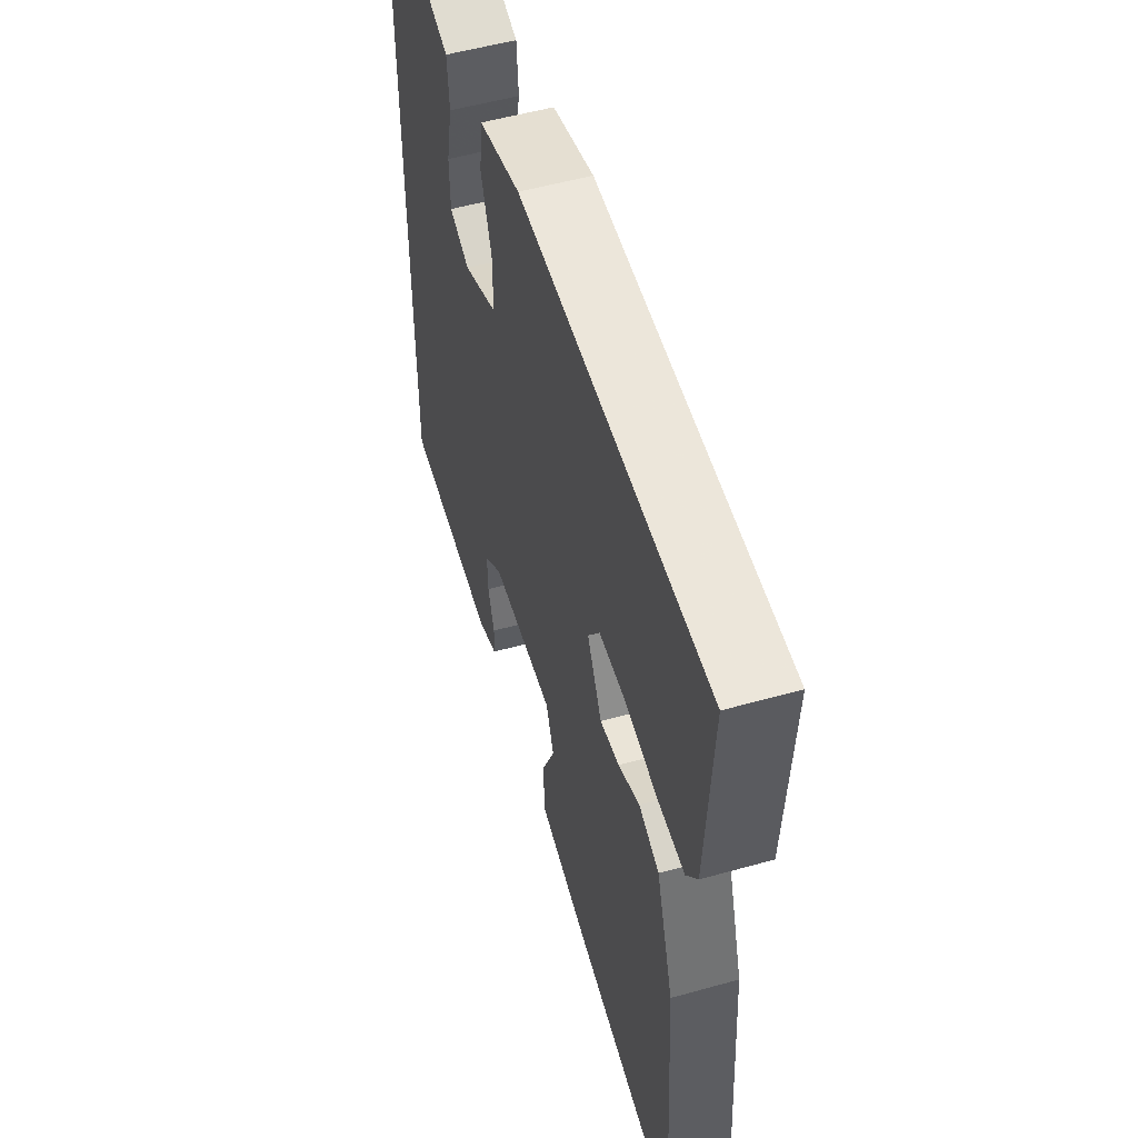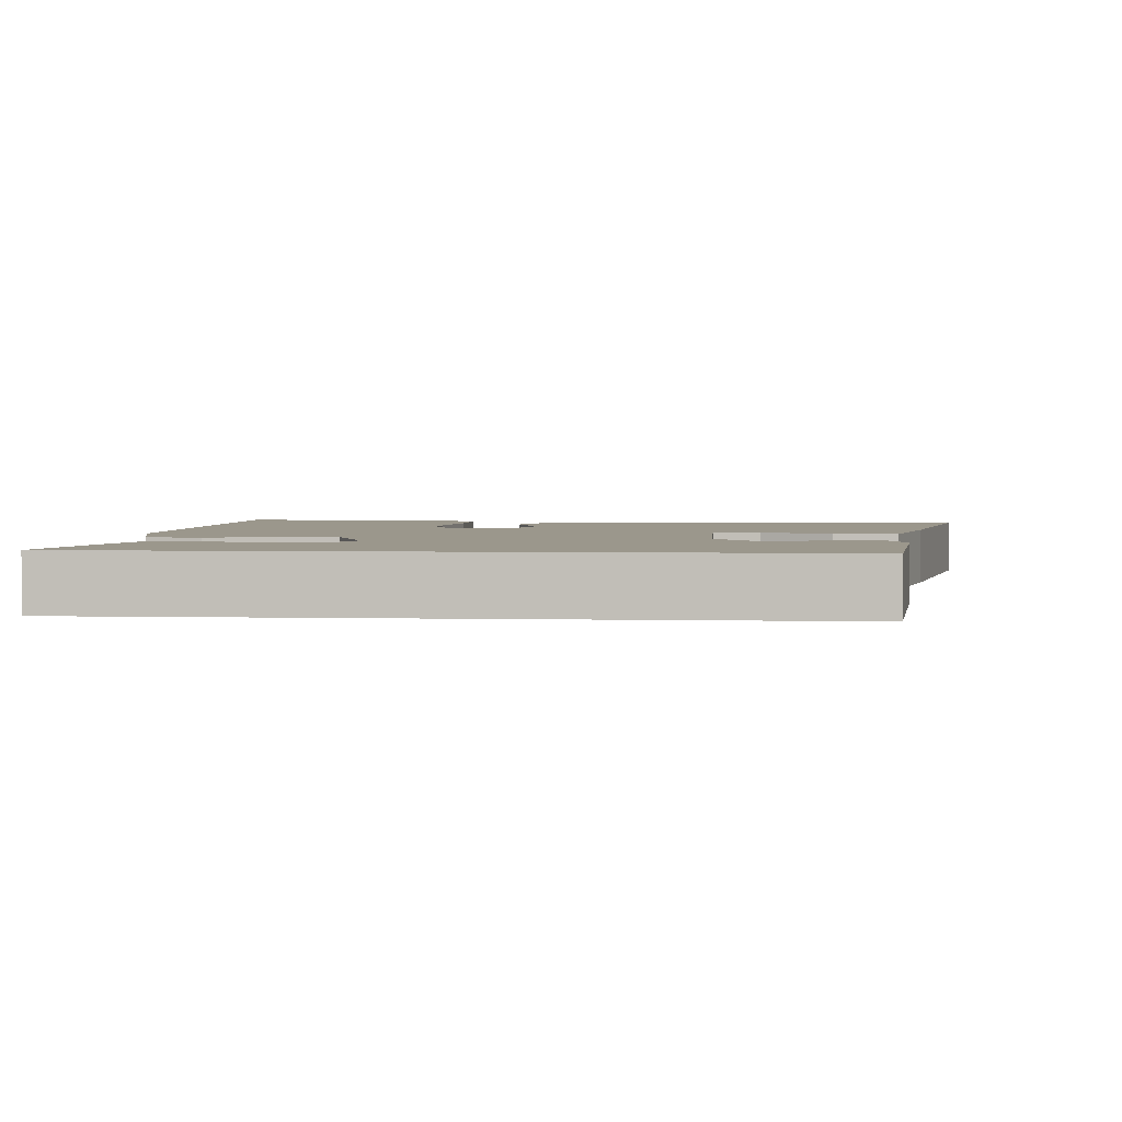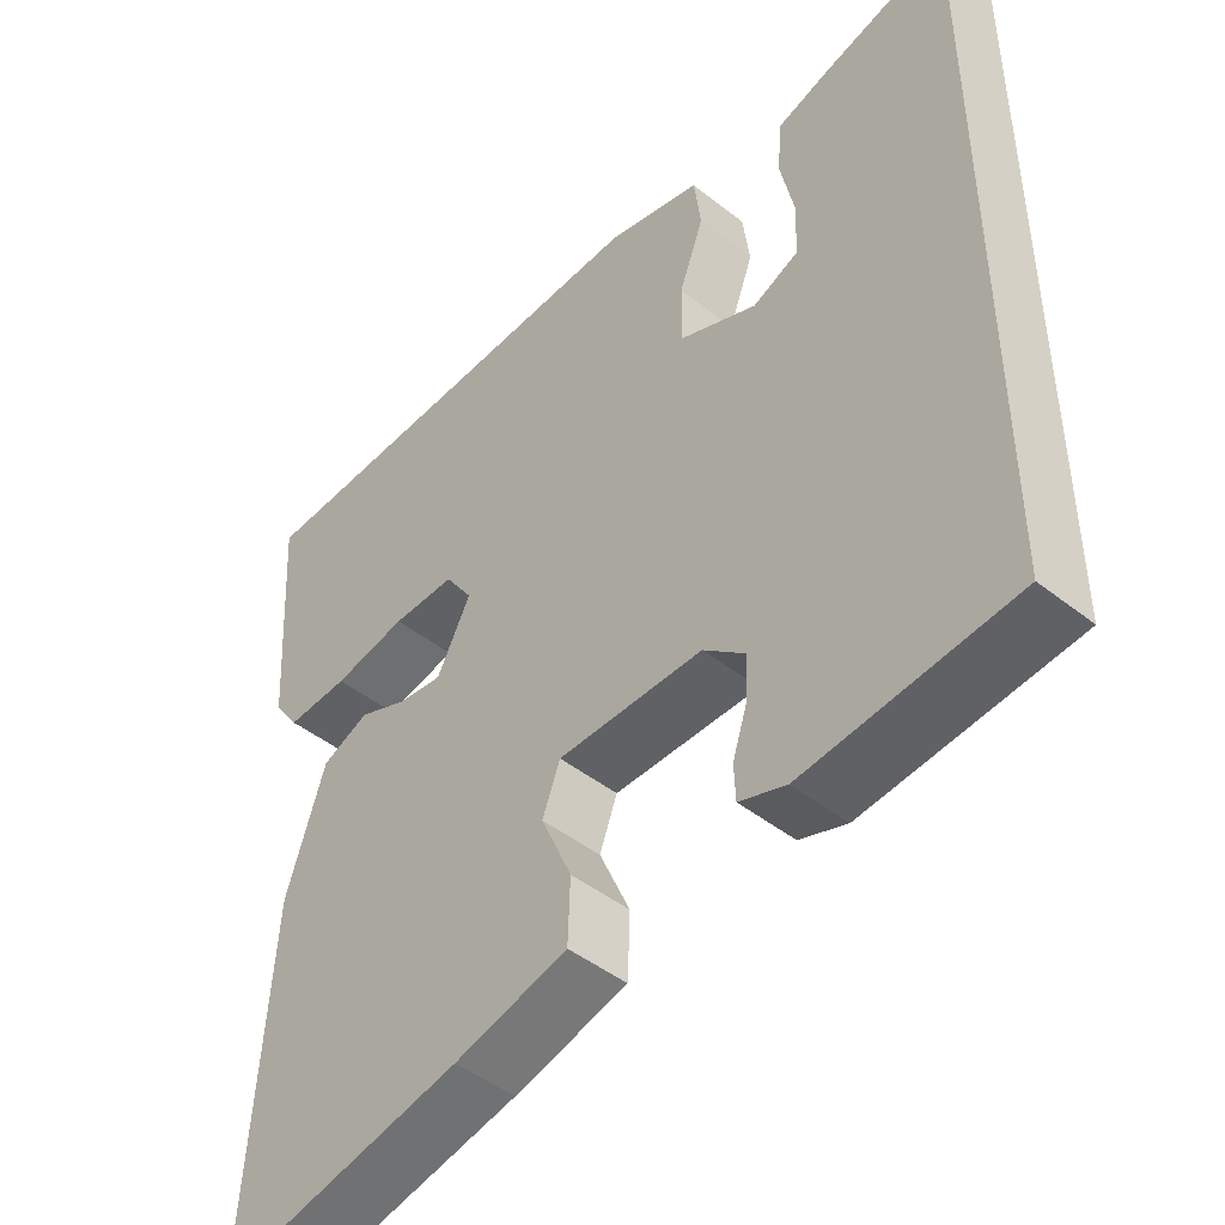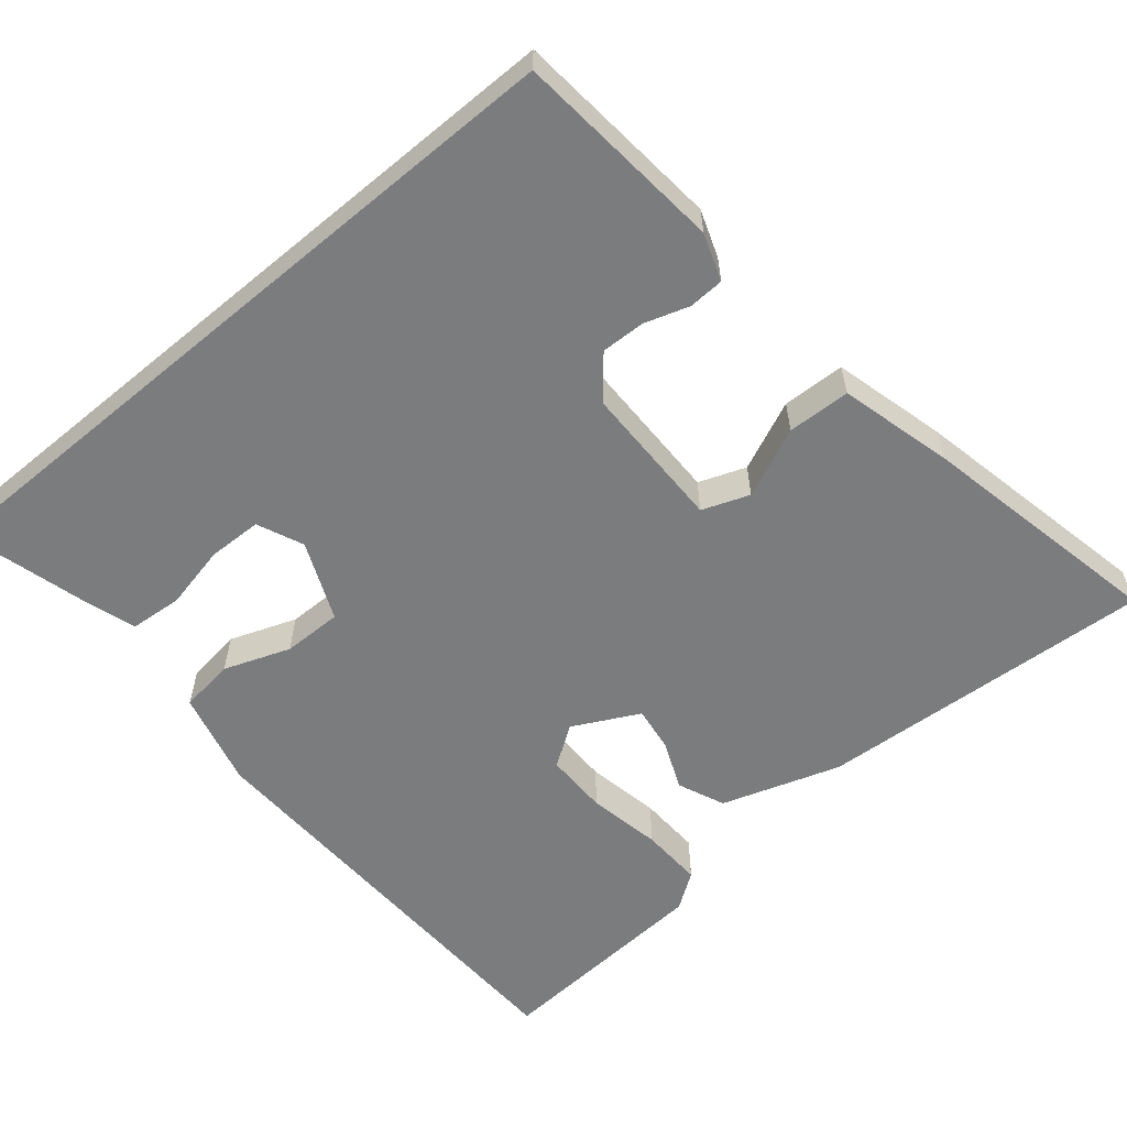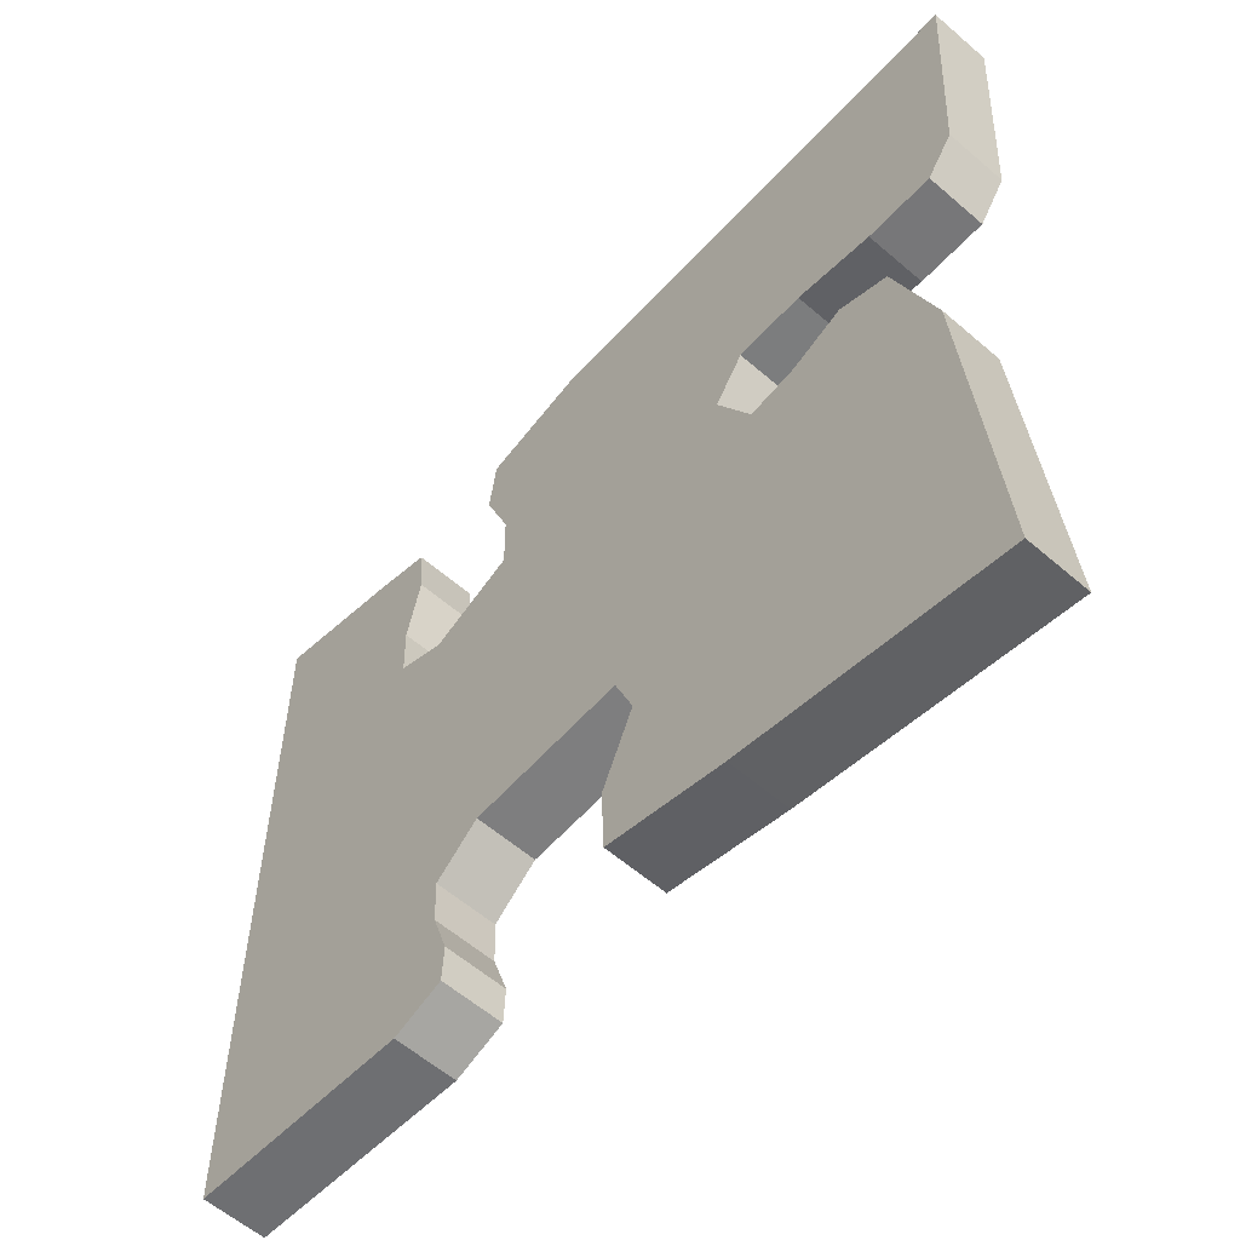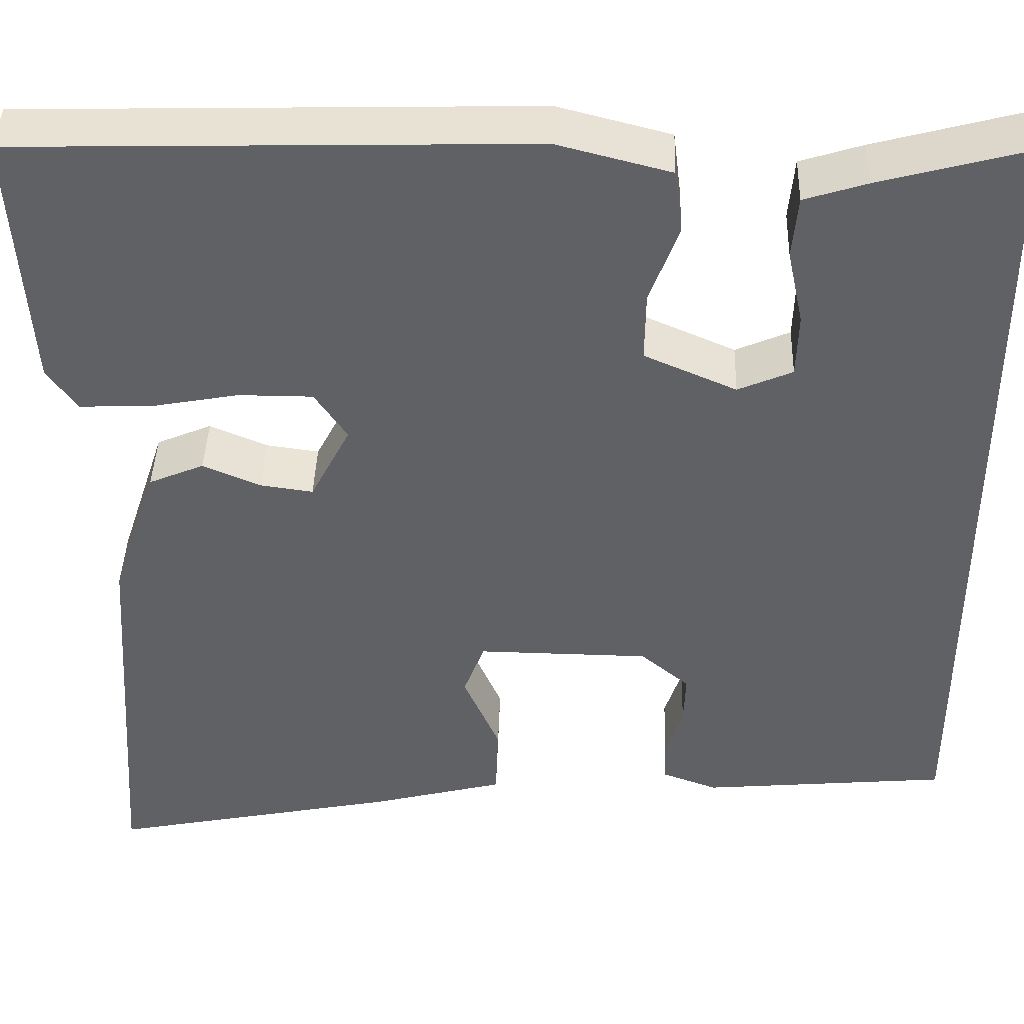
<metadata>
{"format":"obj","ext":"obj","renderer":"f3d","projection":"perspective","resolution":1024,"background":"white","views":[{"elev":53.5,"azim":-106.7,"up":"+Z"},{"elev":2.8,"azim":94.9,"up":"+Y"},{"elev":-46.2,"azim":48.0,"up":"+Z"},{"elev":-58.7,"azim":130.0,"up":"+Y"},{"elev":-59.0,"azim":-131.6,"up":"+Z"},{"elev":41.6,"azim":1.9,"up":"+Z"}]}
</metadata>
<code>
v 0.5 0.07 -0.429
v 0.227 0.07 -0.454
v 0.166 0.07 -0.432
v 0.164 0.07 -0.386
v 0.183 0.07 -0.328
v 0.185 0.07 -0.271
v 0.131 0.07 -0.226
v -0.059 0.07 -0.224
v -0.082 0.07 -0.285
v -0.042 0.07 -0.376
v -0.045 0.07 -0.458
v -0.193 0.07 -0.496
v -0.514 0.07 -0.561
v -0.484 0.07 -0.122
v -0.433 0.07 0.032
v -0.372 0.07 0.058
v -0.308 0.07 0.031
v -0.25 0.07 0.023
v -0.206 0.07 0.108
v -0.242 0.07 0.161
v -0.324 0.07 0.161
v -0.42 0.07 0.143
v -0.501 0.07 0.14
v -0.534 0.07 0.187
v -0.552 0.07 0.477
v 0.015 0.07 0.493
v 0.14 0.07 0.461
v 0.149 0.07 0.39
v 0.117 0.07 0.304
v 0.116 0.07 0.227
v 0.218 0.07 0.183
v 0.278 0.07 0.209
v 0.28 0.07 0.279
v 0.262 0.07 0.363
v 0.268 0.07 0.431
v 0.337 0.07 0.453
v 0.5 0.07 0.497
v 0.5 0 -0.429
v 0.227 0 -0.454
v 0.166 0 -0.432
v 0.164 0 -0.386
v 0.183 0 -0.328
v 0.185 0 -0.271
v 0.131 0 -0.226
v -0.059 0 -0.224
v -0.082 0 -0.285
v -0.042 0 -0.376
v -0.045 0 -0.458
v -0.193 0 -0.496
v -0.514 0 -0.561
v -0.484 0 -0.122
v -0.433 0 0.032
v -0.372 0 0.058
v -0.308 0 0.031
v -0.25 0 0.023
v -0.206 0 0.108
v -0.242 0 0.161
v -0.324 0 0.161
v -0.42 0 0.143
v -0.501 0 0.14
v -0.534 0 0.187
v -0.552 0 0.477
v 0.015 0 0.493
v 0.14 0 0.461
v 0.149 0 0.39
v 0.117 0 0.304
v 0.116 0 0.227
v 0.218 0 0.183
v 0.278 0 0.209
v 0.28 0 0.279
v 0.262 0 0.363
v 0.268 0 0.431
v 0.337 0 0.453
v 0.5 0 0.497
f 36 37 1
f 35 36 1
f 34 35 1
f 33 34 1
f 32 33 1
f 31 32 1 2
f 30 31 2
f 27 28 29
f 26 27 29
f 25 26 29
f 24 25 29
f 23 24 29
f 22 23 29
f 21 22 29
f 20 21 29 30
f 19 20 30
f 18 19 30
f 15 16 17
f 14 15 17
f 13 14 17
f 12 13 17
f 11 12 17
f 10 11 17
f 9 10 17
f 8 9 17 18
f 7 8 18 30
f 2 3 4 5
f 2 5 6
f 30 2 6
f 6 7 30
f 38 74 73
f 38 73 72
f 38 72 71
f 38 71 70
f 38 70 69
f 39 38 69 68
f 39 68 67
f 66 65 64
f 66 64 63
f 66 63 62
f 66 62 61
f 66 61 60
f 66 60 59
f 66 59 58
f 67 66 58 57
f 67 57 56
f 67 56 55
f 54 53 52
f 54 52 51
f 54 51 50
f 54 50 49
f 54 49 48
f 54 48 47
f 54 47 46
f 55 54 46 45
f 67 55 45 44
f 42 41 40 39
f 43 42 39
f 43 39 67
f 67 44 43
f 1 38 39 2
f 2 39 40 3
f 3 40 41 4
f 4 41 42 5
f 5 42 43 6
f 6 43 44 7
f 7 44 45 8
f 8 45 46 9
f 9 46 47 10
f 10 47 48 11
f 11 48 49 12
f 12 49 50 13
f 13 50 51 14
f 14 51 52 15
f 15 52 53 16
f 16 53 54 17
f 17 54 55 18
f 18 55 56 19
f 19 56 57 20
f 20 57 58 21
f 21 58 59 22
f 22 59 60 23
f 23 60 61 24
f 24 61 62 25
f 25 62 63 26
f 26 63 64 27
f 27 64 65 28
f 28 65 66 29
f 29 66 67 30
f 30 67 68 31
f 31 68 69 32
f 32 69 70 33
f 33 70 71 34
f 34 71 72 35
f 35 72 73 36
f 36 73 74 37
f 37 74 38 1

</code>
